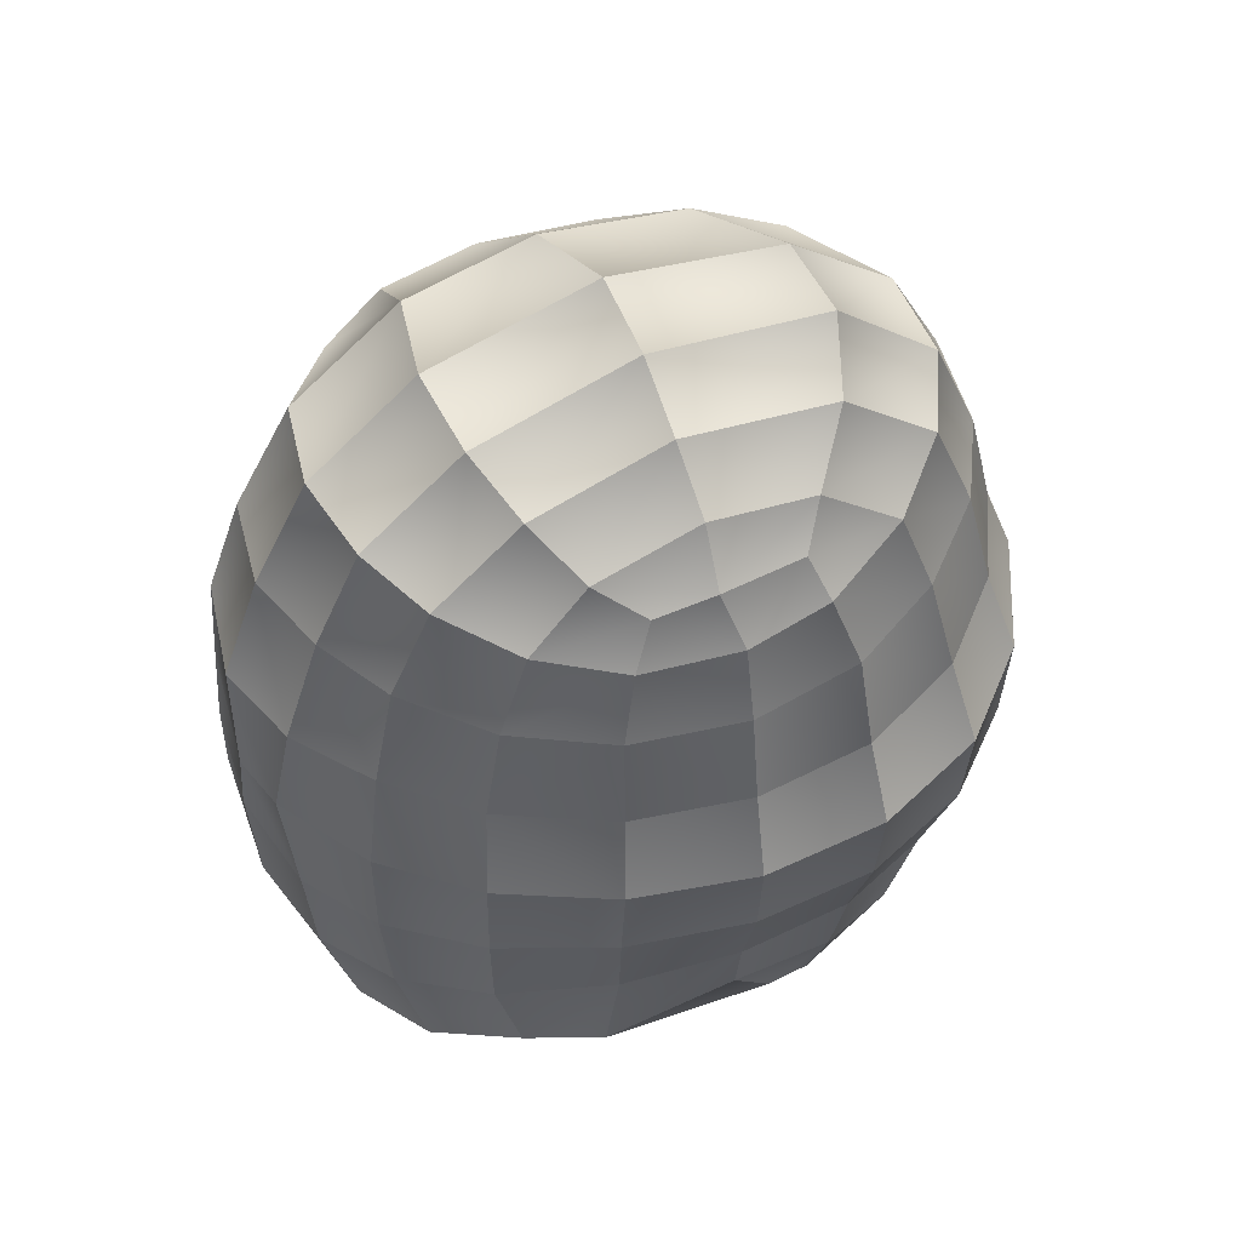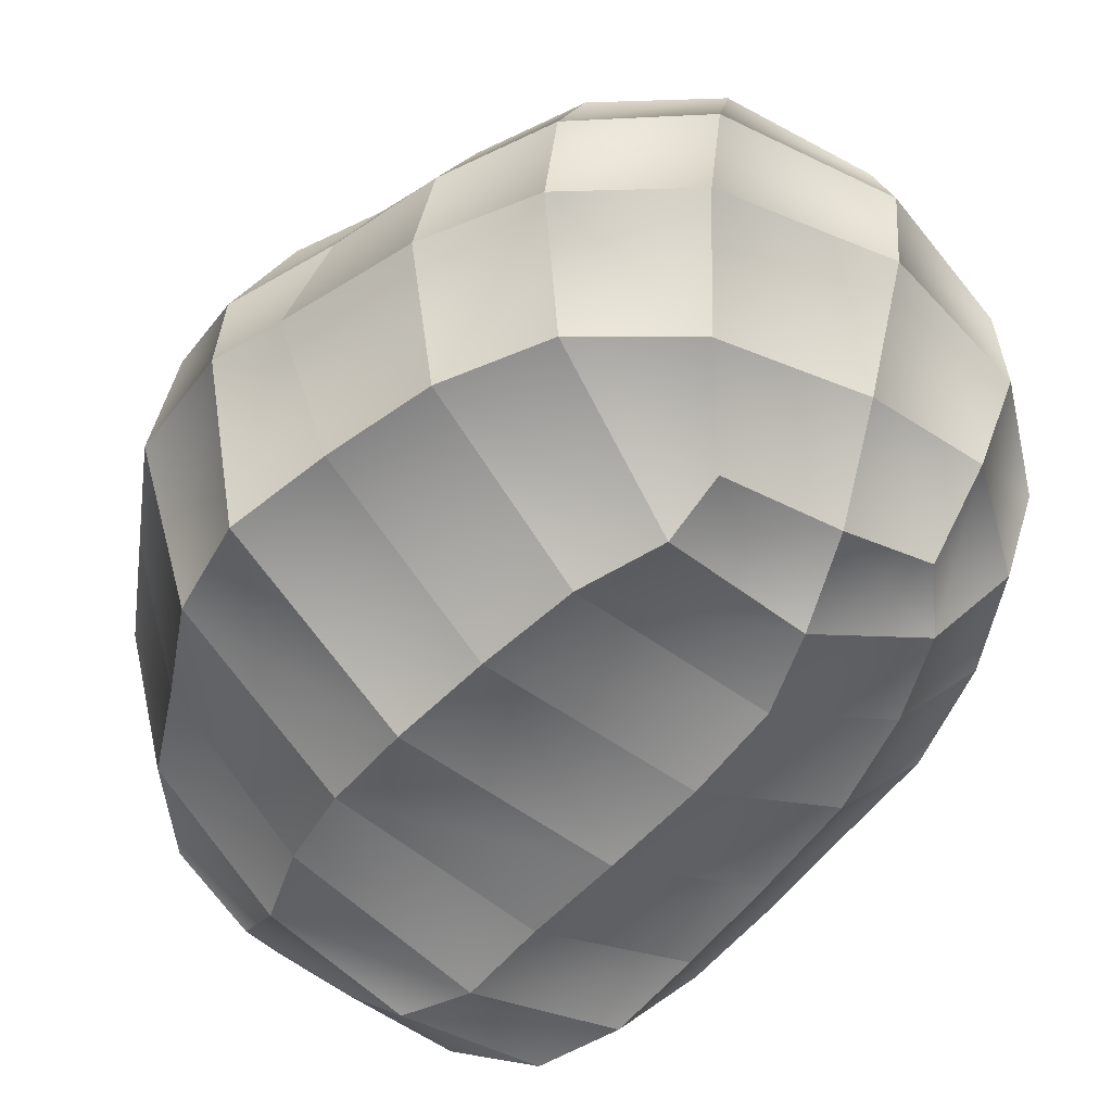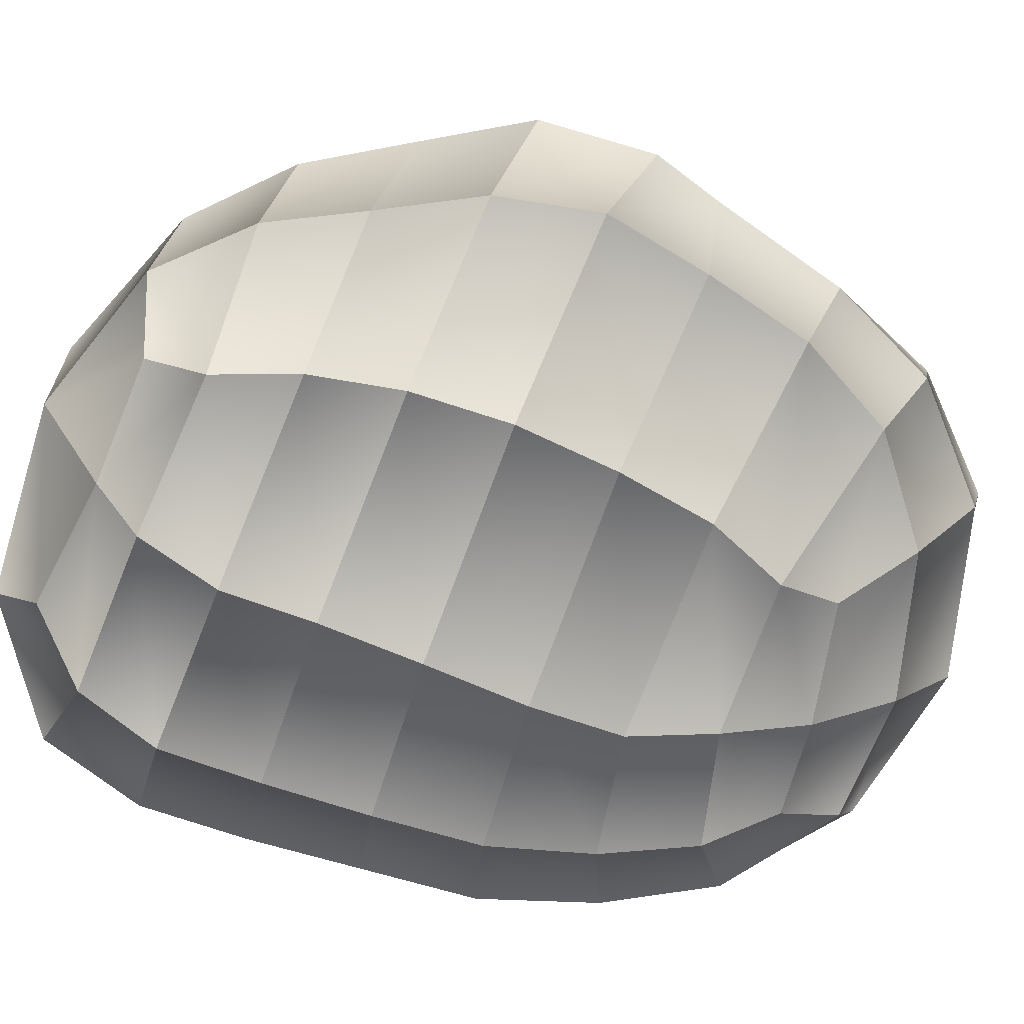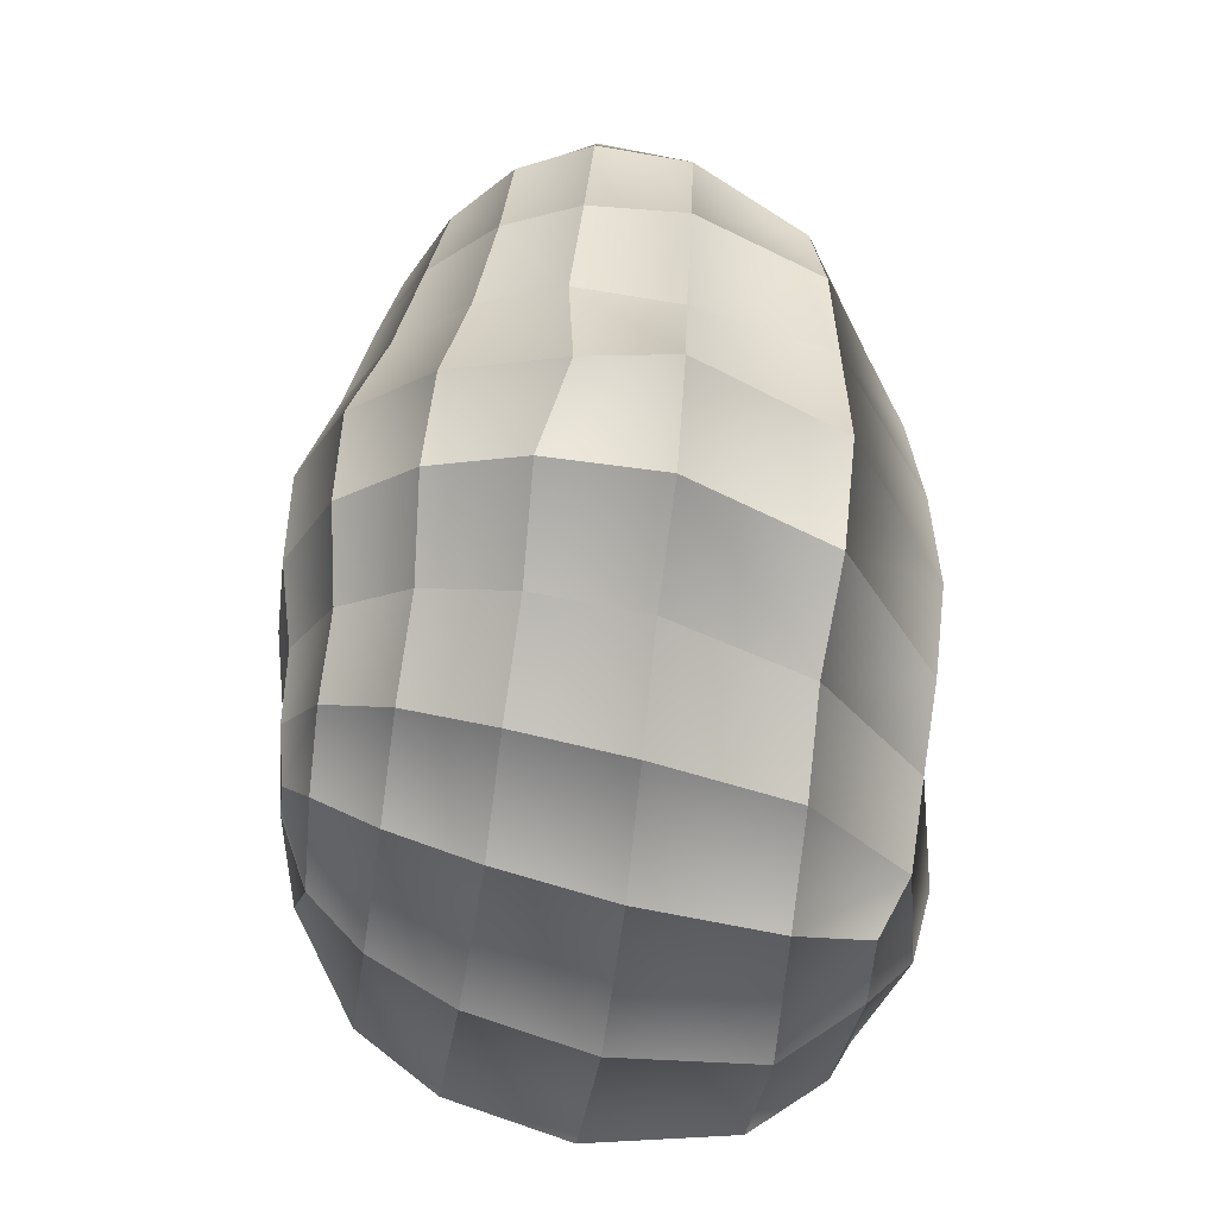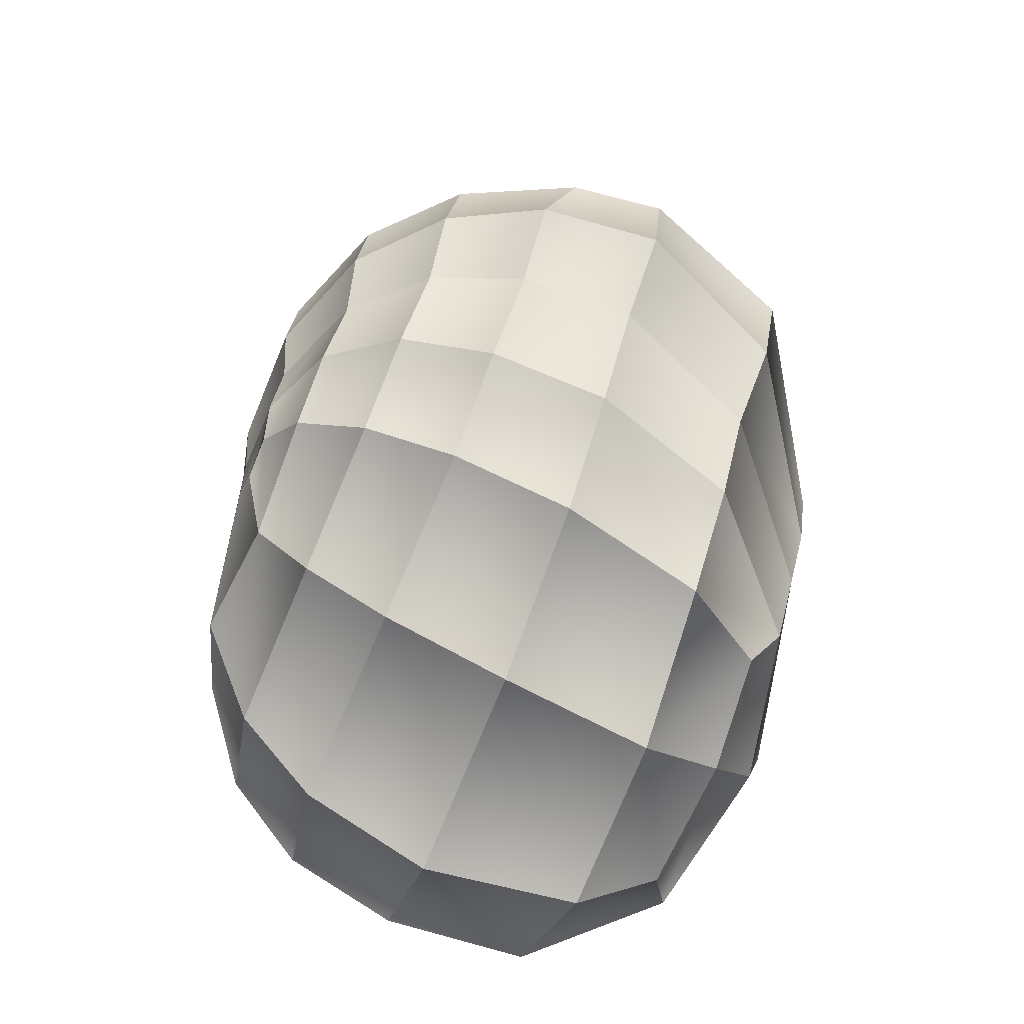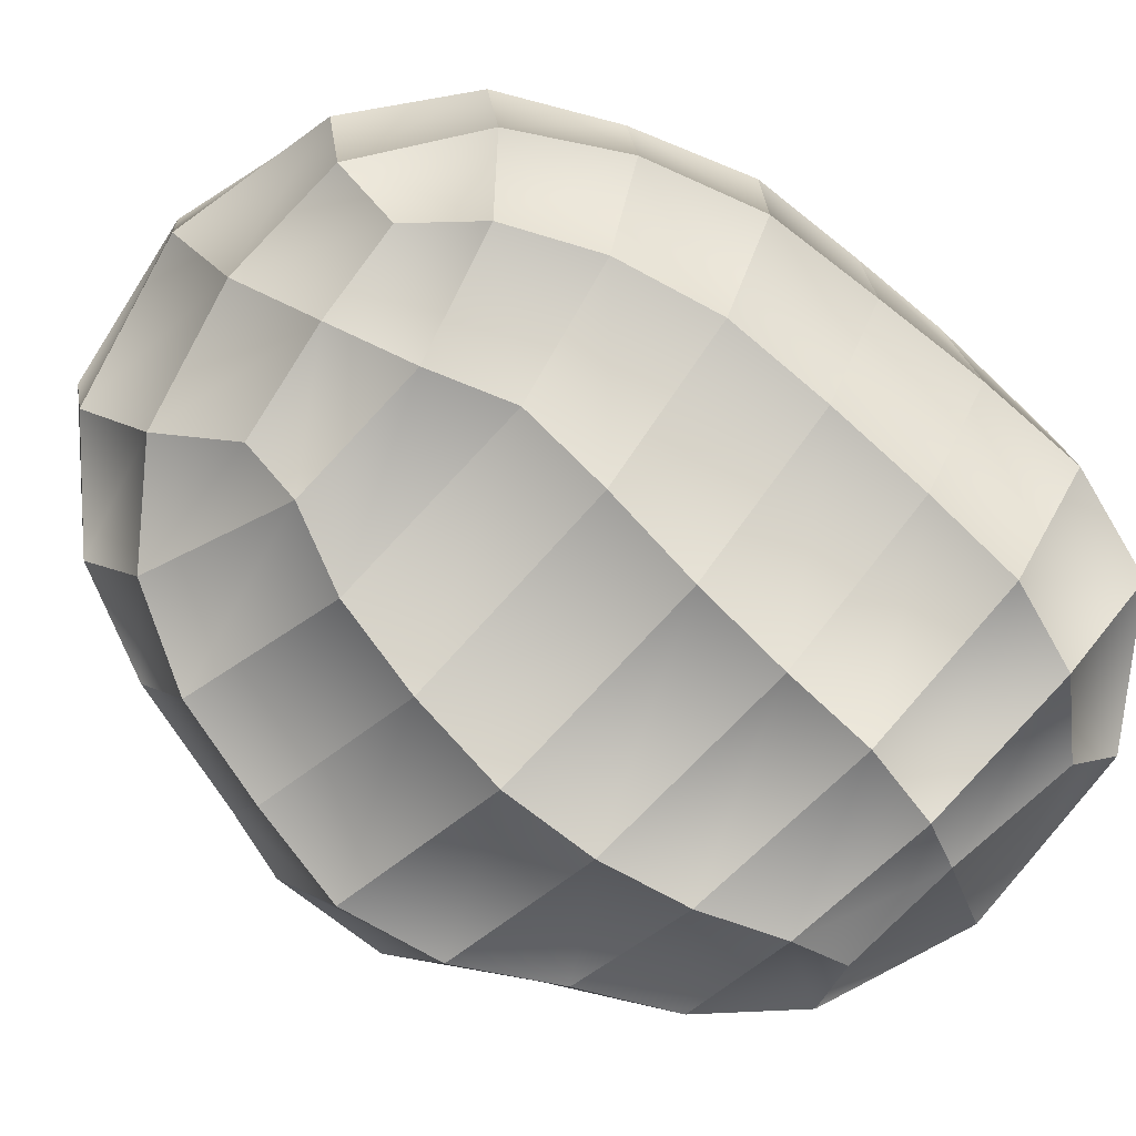
<metadata>
{"format":"obj","ext":"obj","renderer":"f3d","projection":"perspective","resolution":1024,"background":"white","views":[{"elev":60.5,"azim":-21.4,"up":"+Y"},{"elev":-51.4,"azim":140.7,"up":"+Z"},{"elev":-78.5,"azim":69.2,"up":"+Z"},{"elev":-33.9,"azim":86.1,"up":"+Y"},{"elev":-70.0,"azim":71.2,"up":"+Y"},{"elev":-79.7,"azim":-132.9,"up":"+Z"}]}
</metadata>
<code>
o PotatoB5
v -0.01258 -0.005058 0.0344
v 0.002138 -0.004207 0.0373
v -0.0446 0.001499 0.001178
v -0.04527 -0.01001 -4e-05
v -0.02577 -0.006629 0.02861
v -0.03526 0.003579 0.01877
v -0.03599 -0.008715 0.02055
v 0.01645 -0.004323 0.03639
v -0.01189 0.005985 0.03381
v 0.01733 0.00654 0.03584
v -0.01284 -0.01543 0.03439
v 0.01271 -0.02279 0.03553
v 0.0147 -0.01445 0.03508
v 0.01527 -0.033 0.03181
v -0.01088 -0.01623 -0.03696
v 0.002643 0.006579 0.03685
v 0.001263 -0.01435 0.03618
v -0.04295 -0.000837 -0.01433
v -0.04253 0.002211 0.007808
v -0.04223 -0.01073 0.01144
v -0.04346 0.01551 -0.002043
v 0.01537 -0.04735 -0.01774
v -0.03242 -0.01567 -0.02892
v -0.02507 0.004871 0.02733
v -0.03279 0.01678 0.01634
v -0.0112 -0.004026 -0.03655
v -0.02346 0.01687 0.02414
v 0.02197 -0.02584 0.03124
v 0.02579 -0.01635 0.03009
v 0.01909 -0.03859 0.02421
v 0.02076 -0.04328 0.01359
v 0.02015 -0.04696 -0.000565
v -0.04418 -0.0146 -0.01456
v 0.02491 -0.03755 -0.01862
v -0.04158 0.01316 -0.01444
v -0.03975 0.01635 0.007907
v -0.03214 -0.002761 -0.02743
v -0.03141 0.01035 -0.02609
v 0.02948 -0.005453 0.03083
v 0.03049 0.00569 0.03008
v 0.02823 -0.02977 0.02314
v 0.03367 -0.0189 0.02171
v 0.03109 -0.03348 0.01243
v 0.03099 -0.03651 -0.001423
v 0.0307 -0.02639 -0.01956
v 0.000691 -0.05451 0.000572
v 0.001873 -0.0502 0.01557
v 0.002277 -0.04423 0.02573
v 0.001944 -0.03696 0.03228
v 0.01053 -0.02906 0.03503
v -0.002825 -0.05325 -0.01792
v 0.000872 -0.0232 0.0358
v 0.005638 -0.0297 0.0353
v -0.01449 -0.0303 0.03433
v -0.02355 -0.04877 0.01719
v -0.0193 -0.04274 0.02708
v -0.02565 -0.05145 -0.0174
v -0.02648 -0.05271 0.001633
v -0.02595 -0.01793 0.0294
v -0.02372 -0.02838 0.0316
v -0.04077 -0.04089 -0.01556
v -0.03895 -0.03708 0.01558
v -0.03565 -0.02096 0.02228
v -0.0332 -0.03292 0.02518
v -0.04463 -0.02784 -0.01507
v -0.04515 -0.02628 0.000956
v -0.04172 -0.03997 0.001806
v -0.04192 -0.0237 0.01327
v 0.00784 -0.04367 -0.0279
v -0.006783 -0.04389 -0.02887
v -0.02242 -0.04587 -0.02678
v -0.02912 -0.03809 -0.03059
v -0.03232 -0.02786 -0.03038
v 0.02857 0.01686 0.02561
v 0.01657 0.01745 0.03137
v 0.003059 0.01767 0.03286
v -0.01061 0.01739 0.0304
v 0.0166 -0.004046 -0.0361
v 0.01573 -0.01587 -0.0347
v 0.01326 -0.02677 -0.033
v 0.009278 -0.03656 -0.03174
v -0.00928 -0.03749 -0.03478
v -0.01103 -0.02736 -0.03763
v 0.03988 -0.002159 -0.02296
v 0.03715 -0.01468 -0.02181
v 0.03847 -0.02431 -0.002428
v 0.03801 -0.02168 0.01091
v 0.04001 0.004136 0.02027
v 0.03884 -0.007451 0.02166
v 0.04582 -0.01223 -0.003917
v 0.0445 -0.009723 0.01026
v 0.04701 0.002025 -0.0049
v 0.04613 0.001847 0.006509
v 0.01564 0.008231 -0.03528
v -0.01195 0.008407 -0.03507
v 0.03762 0.01075 -0.02243
v 0.04452 0.01068 -0.005357
v 0.04174 0.01489 0.006824
v 0.04034 0.02726 -0.006564
v 0.03904 0.02887 0.005133
v 0.0369 0.01607 0.01692
v 0.03455 0.02382 -0.02209
v 0.03422 0.04058 -0.007456
v 0.03412 0.04249 0.00368
v 0.03004 0.0421 0.01257
v 0.03447 0.02938 0.01424
v 0.02835 0.03553 -0.02127
v 0.02219 0.05155 -0.008088
v 0.02252 0.05387 0.002639
v 0.02321 0.04024 0.01971
v 0.02641 0.02939 0.02221
v 0.01366 0.01992 -0.03362
v 0.01675 0.04456 -0.02084
v 0.0194 0.05216 0.01164
v 0.01433 0.04811 0.01842
v 0.01345 0.03857 0.02498
v 0.01615 0.02886 0.02766
v 0.009436 0.03676 -0.02864
v 0.009731 0.02949 -0.03203
v 0.0116 0.04412 0.0222
v -0.00032 0.04893 -0.02034
v 0.001915 0.05667 -0.007484
v 0.001951 0.05772 0.003106
v 0.001928 0.05489 0.01147
v 0.002342 0.04983 0.01822
v 0.00206 0.04405 0.02301
v 0.003709 0.03782 0.02656
v 0.003468 0.02879 0.02968
v -0.004474 0.03926 -0.02854
v -0.007455 0.03753 0.02504
v -0.004939 0.04301 0.02271
v -0.009588 0.02876 0.02762
v -0.008144 0.0294 -0.03228
v -0.01201 0.01967 -0.03284
v -0.01597 0.04045 -0.02579
v -0.01386 0.05042 0.01241
v -0.009825 0.04632 0.0189
v -0.02274 0.03351 -0.02574
v -0.01594 0.04863 -0.01771
v -0.01793 0.05271 -0.005939
v -0.01674 0.05281 0.004268
v -0.01693 0.03952 0.02055
v -0.02083 0.02949 0.02235
v -0.02802 0.02284 -0.02524
v -0.02938 0.03922 -0.01601
v -0.02882 0.04307 0.005517
v -0.02436 0.04188 0.01367
v -0.02949 0.02979 0.01431
v -0.03103 0.04268 -0.004436
v -0.03466 0.0301 0.006244
v -0.03683 0.02698 -0.01459
v -0.03811 0.02952 -0.003253
f 1 9 16 2
f 9 1 5 24
f 1 2 17 11
f 1 11 59 5
f 2 16 10 8
f 2 8 13 17
f 3 4 33 18
f 3 19 20 4
f 19 3 21 36
f 4 66 65 33
f 66 4 20 68
f 5 7 6 24
f 7 5 59 63
f 6 19 36 25
f 19 6 7 20
f 24 6 25 27
f 20 7 63 68
f 8 10 40 39
f 8 39 29 13
f 16 9 77 76
f 9 24 27 77
f 10 16 76 75
f 40 10 75 74
f 11 54 60 59
f 54 11 17 52
f 12 50 53 52
f 50 12 28 14
f 12 13 29 28
f 13 12 52 17
f 14 30 48 49
f 30 14 28 41
f 50 14 49 53
f 15 83 80 79
f 83 15 23 73
f 15 26 37 23
f 26 15 79 78
f 18 37 38 35
f 37 18 33 23
f 36 21 152 150
f 152 21 35 151
f 22 32 44 34
f 32 22 51 46
f 22 34 81 69
f 51 22 69 70
f 73 23 33 65
f 25 36 150 148
f 27 25 148 143
f 26 78 94 95
f 37 26 95 38
f 27 143 132 77
f 41 28 29 42
f 42 29 39 89
f 30 31 47 48
f 31 30 41 43
f 31 32 46 47
f 32 31 43 44
f 34 44 86 45
f 34 45 80 81
f 151 35 38 144
f 144 38 95 134
f 39 40 88 89
f 88 40 74 101
f 43 41 42 87
f 87 42 89 91
f 44 43 87 86
f 45 86 90 85
f 45 85 79 80
f 47 46 58 55
f 46 51 57 58
f 48 47 55 56
f 49 48 56 54
f 53 49 54 52
f 51 70 71 57
f 18 35 21 3
f 54 56 64 60
f 56 55 62 64
f 55 58 67 62
f 58 57 61 67
f 57 71 72 61
f 59 60 64 63
f 61 72 73 65
f 61 65 66 67
f 64 62 68 63
f 62 67 66 68
f 70 69 81 82
f 70 82 72 71
f 73 72 82 83
f 101 74 111 106
f 74 75 117 111
f 75 76 128 117
f 76 77 132 128
f 78 79 85 84
f 94 78 84 96
f 81 80 83 82
f 84 92 97 96
f 90 86 87 91
f 88 93 91 89
f 93 88 101 98
f 92 90 91 93
f 92 93 98 97
f 94 112 134 95
f 112 94 96 102
f 102 96 97 99
f 97 98 100 99
f 98 101 106 100
f 99 100 104 103
f 99 103 107 102
f 100 106 105 104
f 102 107 119 112
f 103 104 109 108
f 103 108 113 107
f 104 105 114 109
f 105 110 115 114
f 110 105 106 111
f 107 113 118 119
f 108 109 123 122
f 108 122 121 113
f 109 114 124 123
f 110 116 120 115
f 116 110 111 117
f 112 119 133 134
f 113 121 129 118
f 114 115 125 124
f 115 120 126 125
f 116 117 128 127
f 120 116 127 126
f 119 118 129 133
f 121 122 140 139
f 121 139 135 129
f 122 123 141 140
f 123 124 136 141
f 124 125 137 136
f 137 125 126 131
f 131 126 127 130
f 130 127 128 132
f 129 135 138 133
f 131 130 142 137
f 130 132 143 142
f 134 133 138 144
f 138 135 139 145
f 141 136 147 146
f 136 137 142 147
f 138 145 151 144
f 139 140 149 145
f 140 141 146 149
f 147 142 143 148
f 145 149 152 151
f 146 147 148 150
f 149 146 150 152
f 92 84 85 90

</code>
